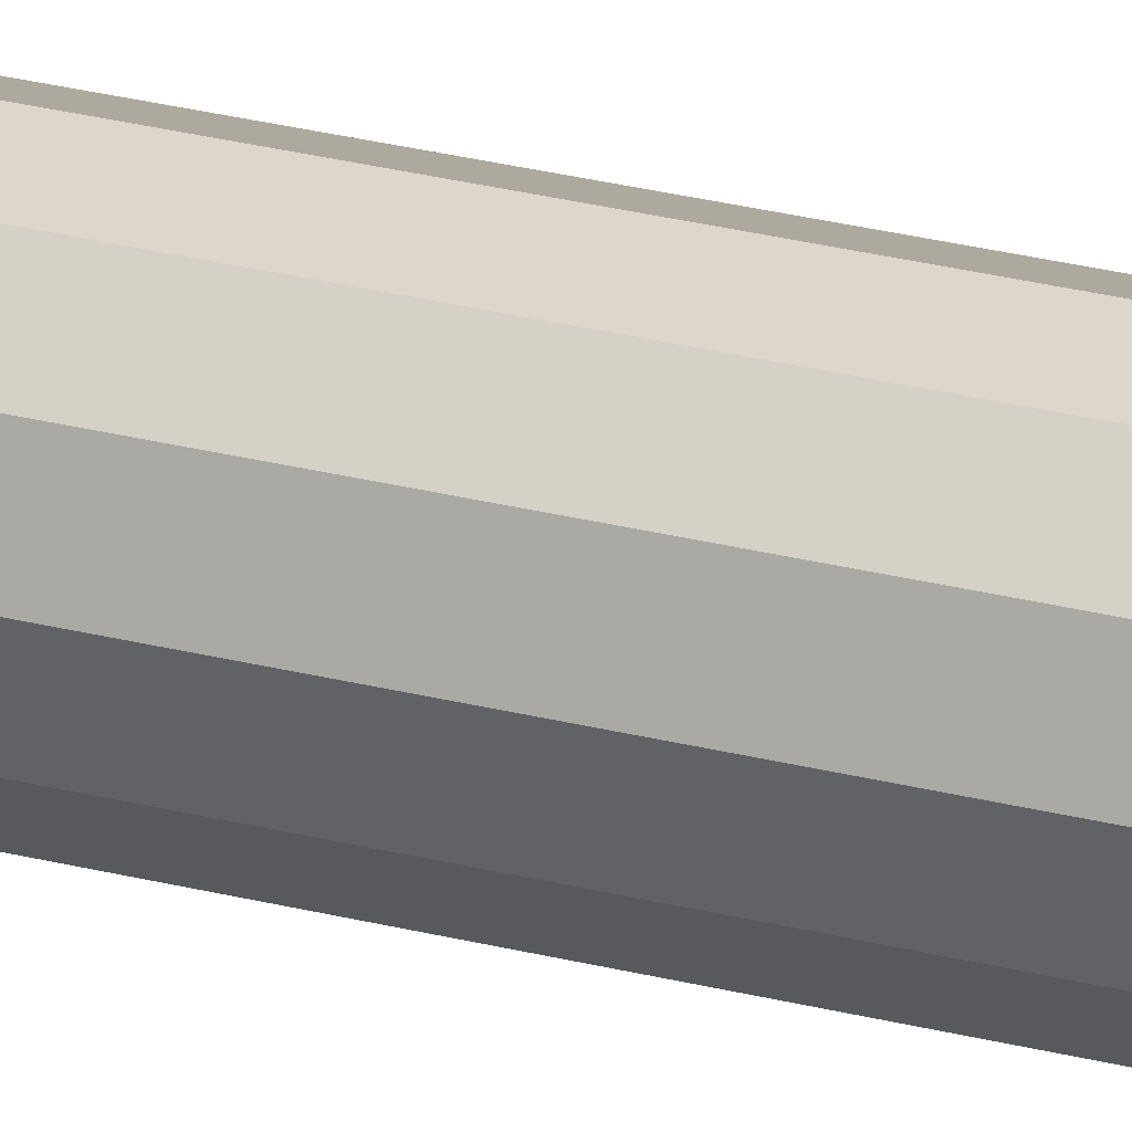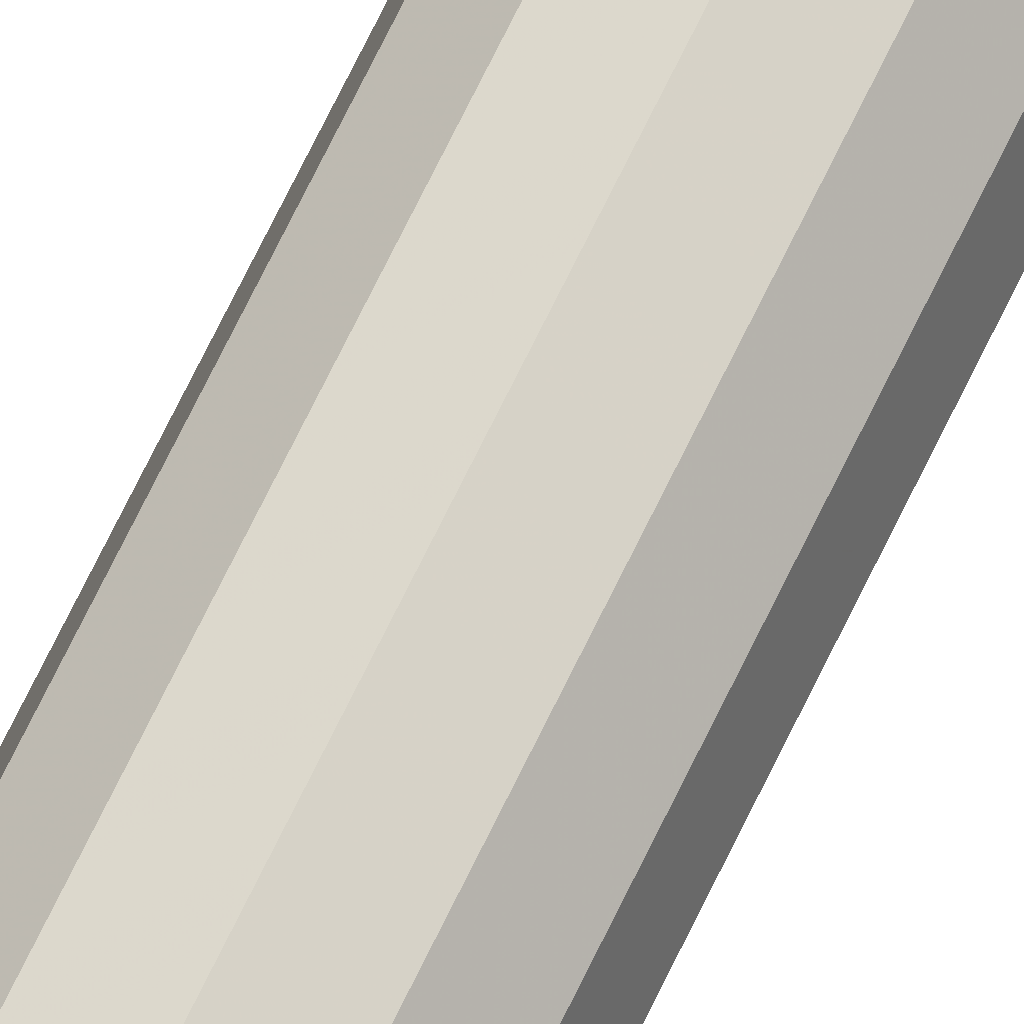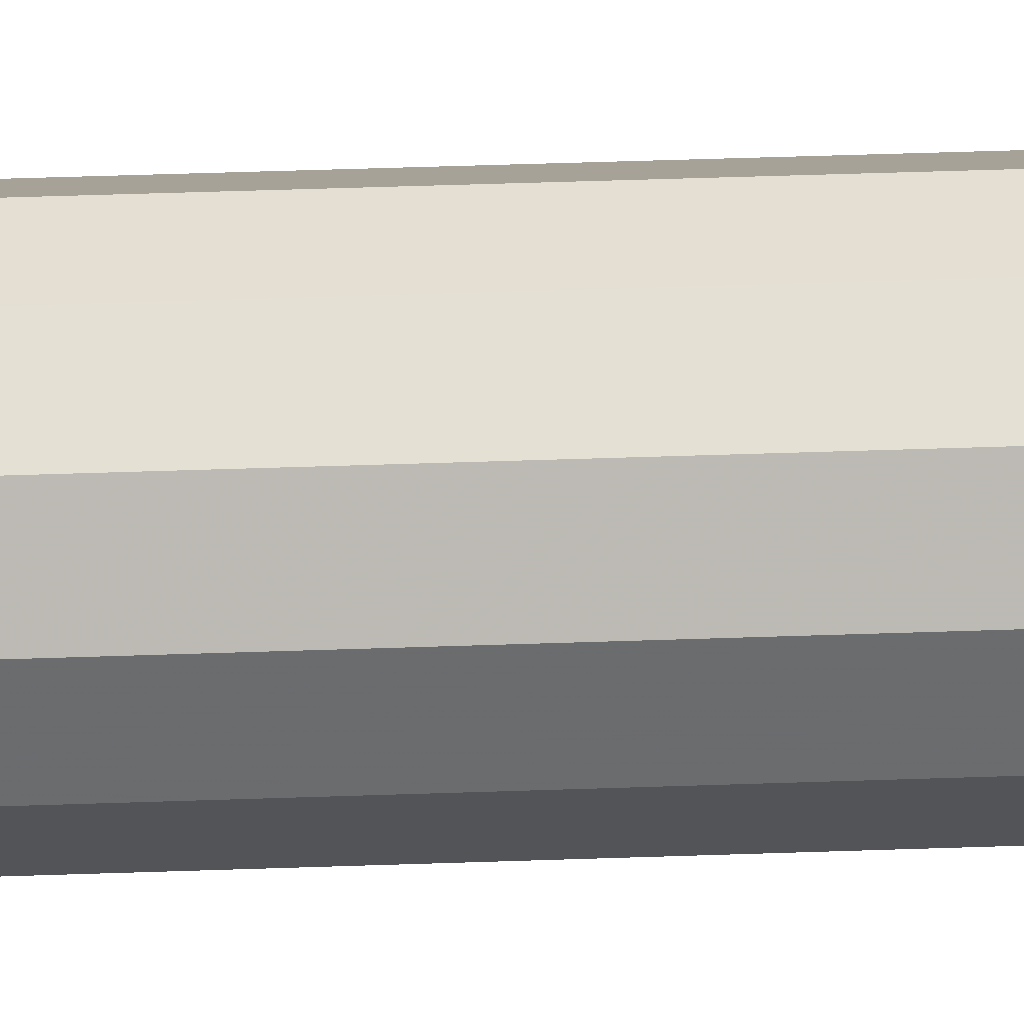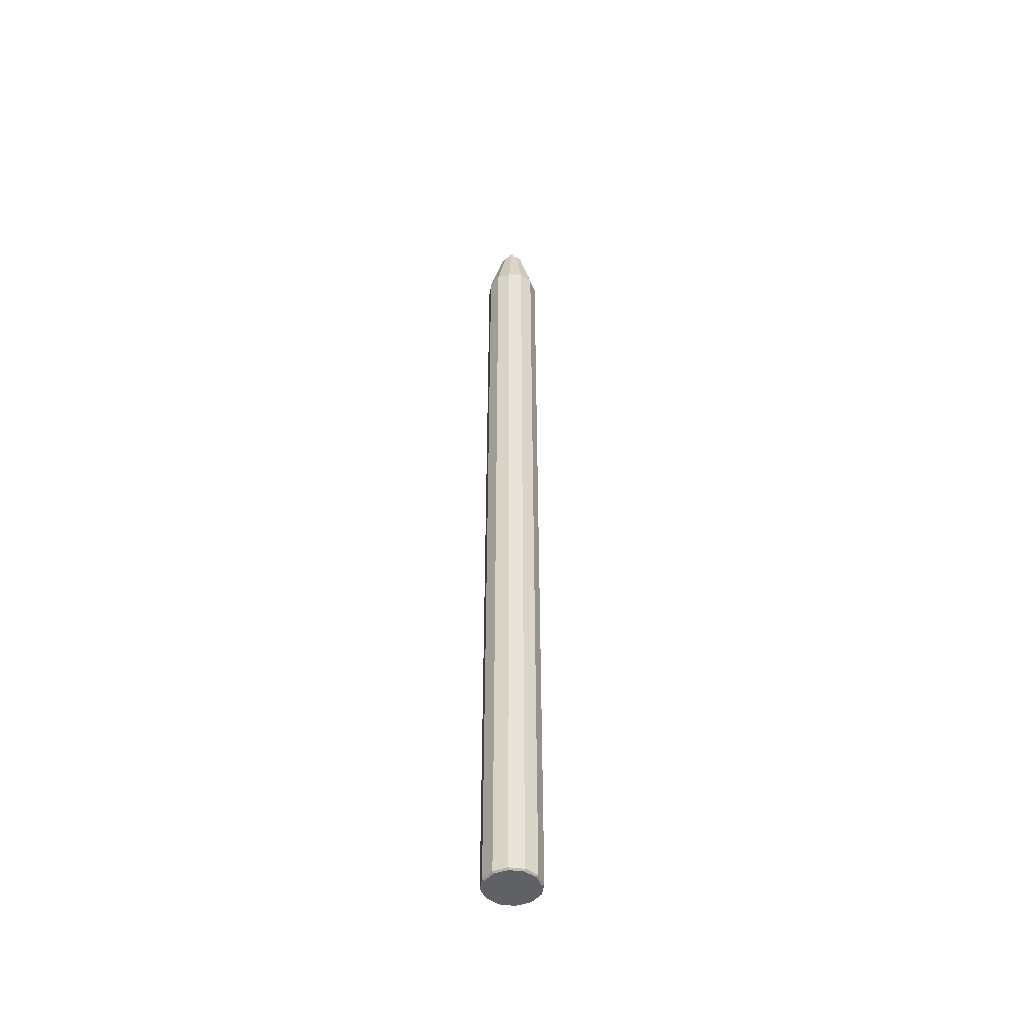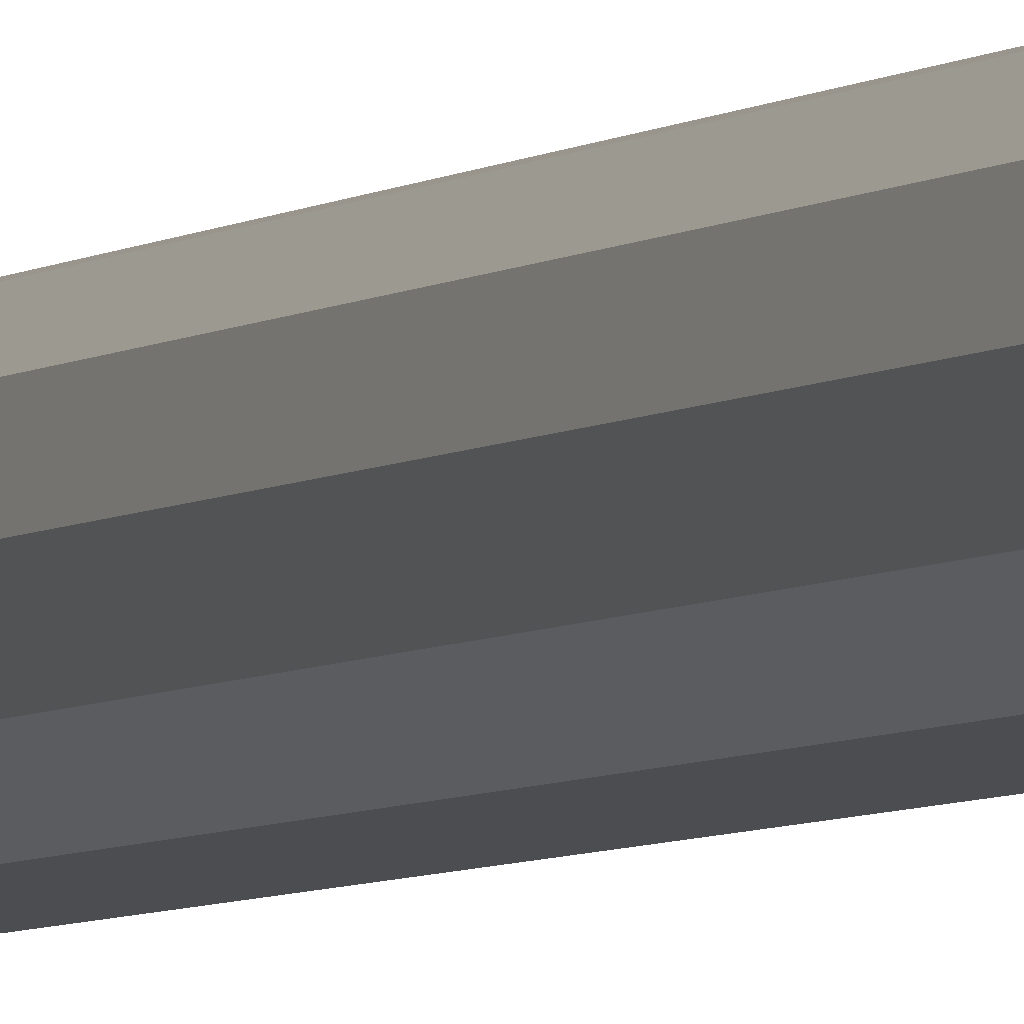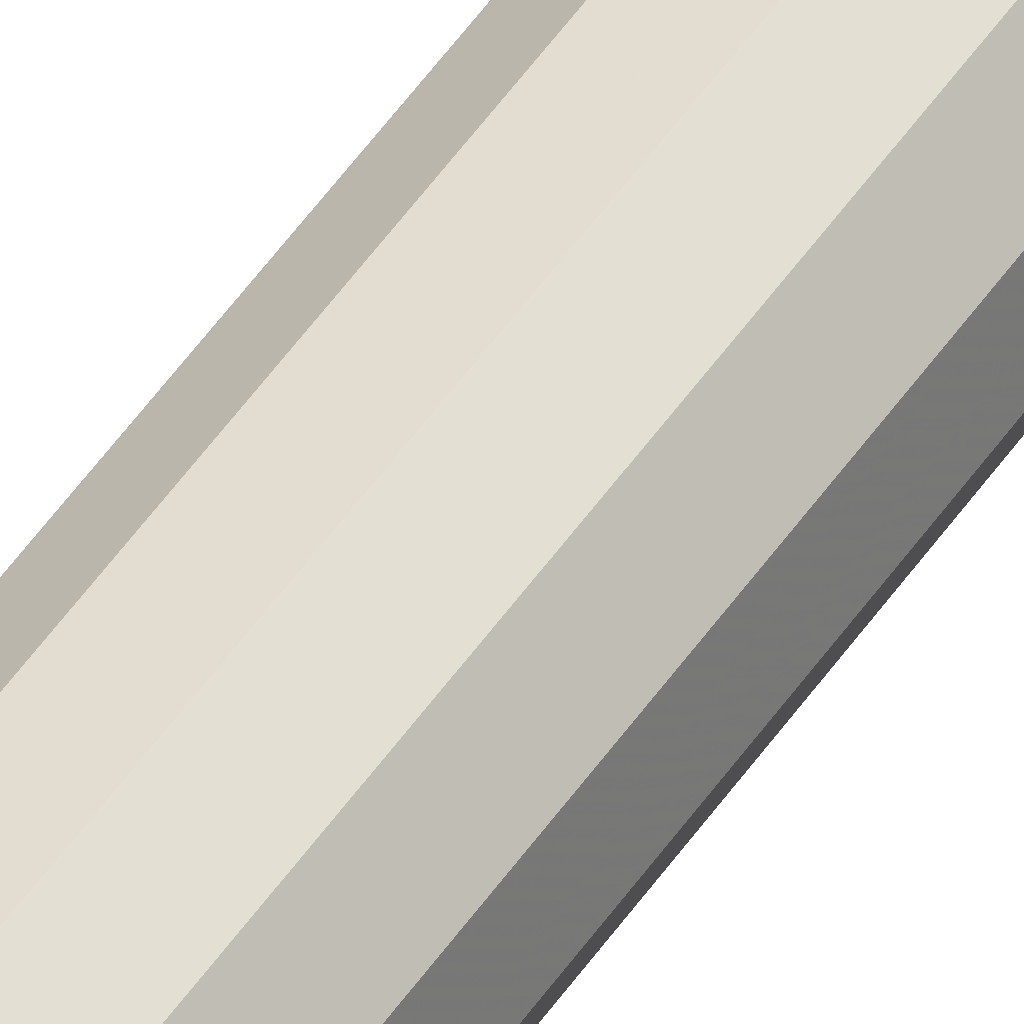
<metadata>
{"format":"obj","ext":"obj","renderer":"f3d","projection":"perspective","resolution":1024,"background":"white","views":[{"elev":20.5,"azim":117.6,"up":"+Z"},{"elev":69.1,"azim":25.6,"up":"+Z"},{"elev":21.7,"azim":85.5,"up":"+Z"},{"elev":-47.7,"azim":156.6,"up":"+Y"},{"elev":-3.5,"azim":-18.6,"up":"+Z"},{"elev":57.1,"azim":35.1,"up":"+Z"}]}
</metadata>
<code>
v 8.253e-05 6.717 -1.018e-05
v 0.0004235 7.021 -1.018e-05
v 0.05418 6.717 -1.018e-05
v 0.04322 7.021 -1.018e-05
v 0.04153 6.717 0.03476
v 0.0332 7.021 0.0275
v 0.009477 6.717 0.05327
v 0.007854 7.021 0.04213
v -0.02697 6.717 0.04684
v -0.02097 7.021 0.03705
v -0.05075 6.717 0.01849
v -0.03979 7.021 0.01463
v -0.05075 6.717 -0.01851
v -0.03979 7.021 -0.01465
v -0.02697 6.717 -0.04686
v -0.02097 7.021 -0.03707
v 0.009477 6.717 -0.05329
v 0.007854 7.021 -0.04215
v 0.04153 6.717 -0.03478
v 0.0332 7.021 -0.02752
v -8.253e-05 -6.364 1.018e-05
v -8.253e-05 6.747 1.018e-05
v 0.3899 -6.344 1.018e-05
v 0.3899 -2.678 1.018e-05
v 0.3899 5.918 1.018e-05
v 0.181 6.747 1.018e-05
v 0.3377 -6.344 0.195
v 0.3377 -2.678 0.195
v 0.3377 5.918 0.195
v 0.1567 6.747 0.09055
v 0.1949 -6.344 0.3378
v 0.1949 -2.678 0.3378
v 0.1949 5.918 0.3378
v 0.09046 6.747 0.1568
v -8.253e-05 -6.344 0.39
v -8.253e-05 -2.678 0.39
v -8.253e-05 5.918 0.39
v -8.253e-05 6.747 0.1811
v -0.1951 -6.344 0.3378
v -0.1951 -2.678 0.3378
v -0.1951 5.918 0.3378
v -0.09063 6.747 0.1568
v -0.3378 -6.344 0.195
v -0.3378 -2.678 0.195
v -0.3378 5.918 0.195
v -0.1569 6.747 0.09055
v -0.3901 -6.344 1.018e-05
v -0.3901 -2.678 1.018e-05
v -0.3901 5.918 1.018e-05
v -0.1812 6.747 1.018e-05
v -0.3378 -6.344 -0.195
v -0.3378 -2.678 -0.195
v -0.3378 5.918 -0.195
v -0.1569 6.747 -0.09053
v -0.1951 -6.344 -0.3377
v -0.1951 -2.678 -0.3377
v -0.1951 5.918 -0.3377
v -0.09063 6.747 -0.1568
v -8.253e-05 -6.344 -0.39
v -8.253e-05 -2.678 -0.39
v -8.253e-05 5.918 -0.39
v -8.253e-05 6.747 -0.1811
v 0.1949 -6.344 -0.3377
v 0.1949 -2.678 -0.3377
v 0.1949 5.918 -0.3377
v 0.09046 6.747 -0.1568
v 0.3377 -6.344 -0.195
v 0.3377 -2.678 -0.195
v 0.3377 5.918 -0.195
v 0.1567 6.747 -0.09053
v 0.3144 -6.364 -0.1815
v 0.1815 -6.364 -0.3144
v -8.253e-05 -6.364 -0.3631
v -0.1816 -6.364 -0.3144
v -0.3145 -6.364 -0.1815
v -0.3632 -6.364 1.018e-05
v -0.3145 -6.364 0.1816
v -0.1816 -6.364 0.3144
v -8.253e-05 -6.364 0.3631
v 0.1815 -6.364 0.3144
v 0.3144 -6.364 0.1816
v 0.363 -6.364 1.018e-05
o pen
f 1 3 5
f 3 4 6 5
f 4 2 6
f 1 5 7
f 5 6 8 7
f 6 2 8
f 1 7 9
f 7 8 10 9
f 8 2 10
f 1 9 11
f 9 10 12 11
f 10 2 12
f 1 11 13
f 11 12 14 13
f 12 2 14
f 1 13 15
f 13 14 16 15
f 14 2 16
f 1 15 17
f 15 16 18 17
f 16 2 18
f 1 17 19
f 17 18 20 19
f 18 2 20
f 1 19 3
f 19 20 4 3
f 20 2 4
f 21 71 82 81
f 23 24 28 27
f 25 26 30 29
f 21 81 80 79
f 27 28 32 31
f 29 30 34 33
f 31 32 36 35
f 33 34 38 37
f 21 79 78 77
f 35 36 40 39
f 37 38 42 41
f 39 40 44 43
f 41 42 46 45
f 21 77 76 75
f 43 44 48 47
f 45 46 50 49
f 47 48 52 51
f 49 50 54 53
f 21 75 74 73
f 51 52 56 55
f 53 54 58 57
f 55 56 60 59
f 57 58 62 61
f 21 73 72 71
f 59 60 64 63
f 61 62 66 65
f 63 64 68 67
f 65 66 70 69
f 67 68 24 23
f 69 70 26 25
f 27 81 82 23
f 35 79 80 31
f 51 75 76 47
f 55 74 75 51
f 59 73 74 55
f 63 72 73 59
f 67 71 72 63
f 23 82 71 67
f 24 25 29 28
f 26 22 30
f 28 29 33 32
f 30 22 34
f 32 33 37 36
f 34 22 38
f 36 37 41 40
f 38 22 42
f 40 41 45 44
f 42 22 46
f 44 45 49 48
f 46 22 50
f 48 49 53 52
f 50 22 54
f 52 53 57 56
f 54 22 58
f 56 57 61 60
f 58 22 62
f 60 61 65 64
f 62 22 66
f 64 65 69 68
f 66 22 70
f 68 69 25 24
f 70 22 26
f 31 80 81 27
f 39 78 79 35
f 43 77 78 39
f 47 76 77 43

</code>
